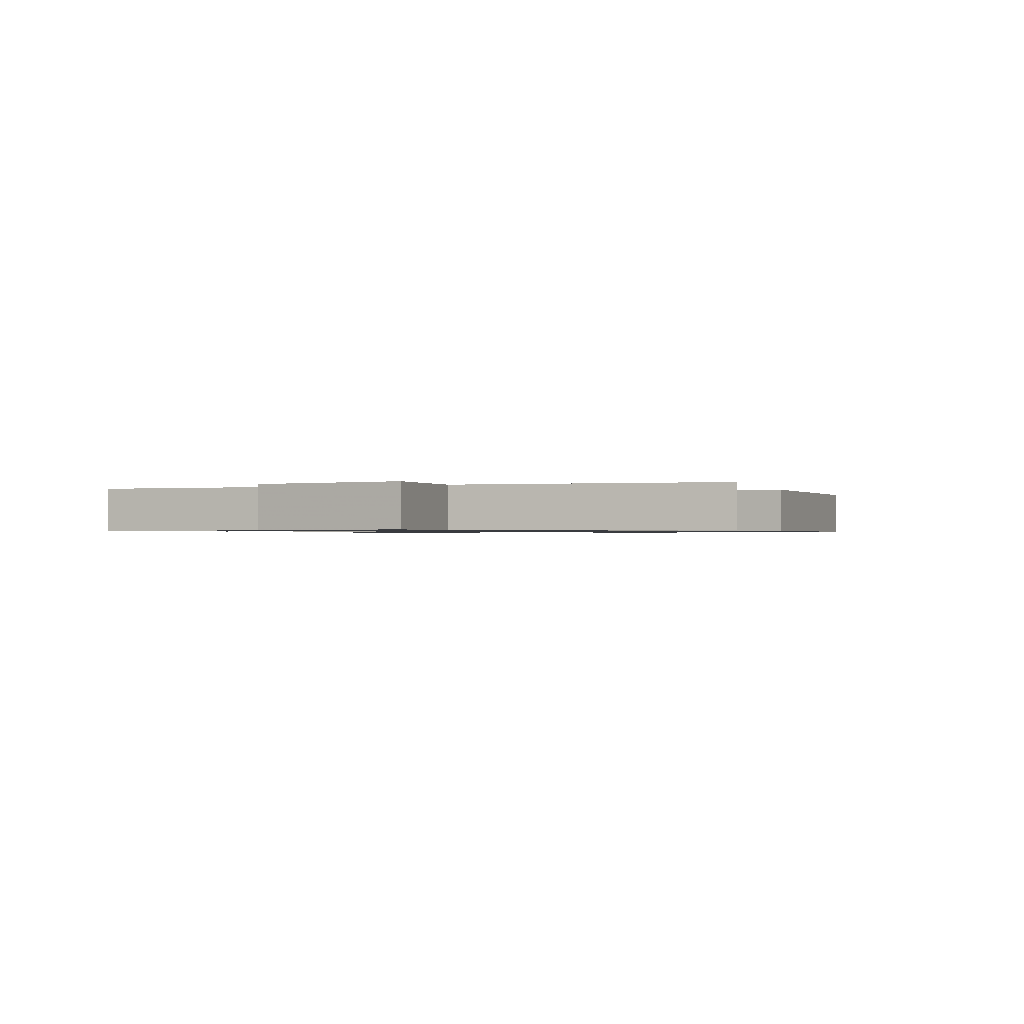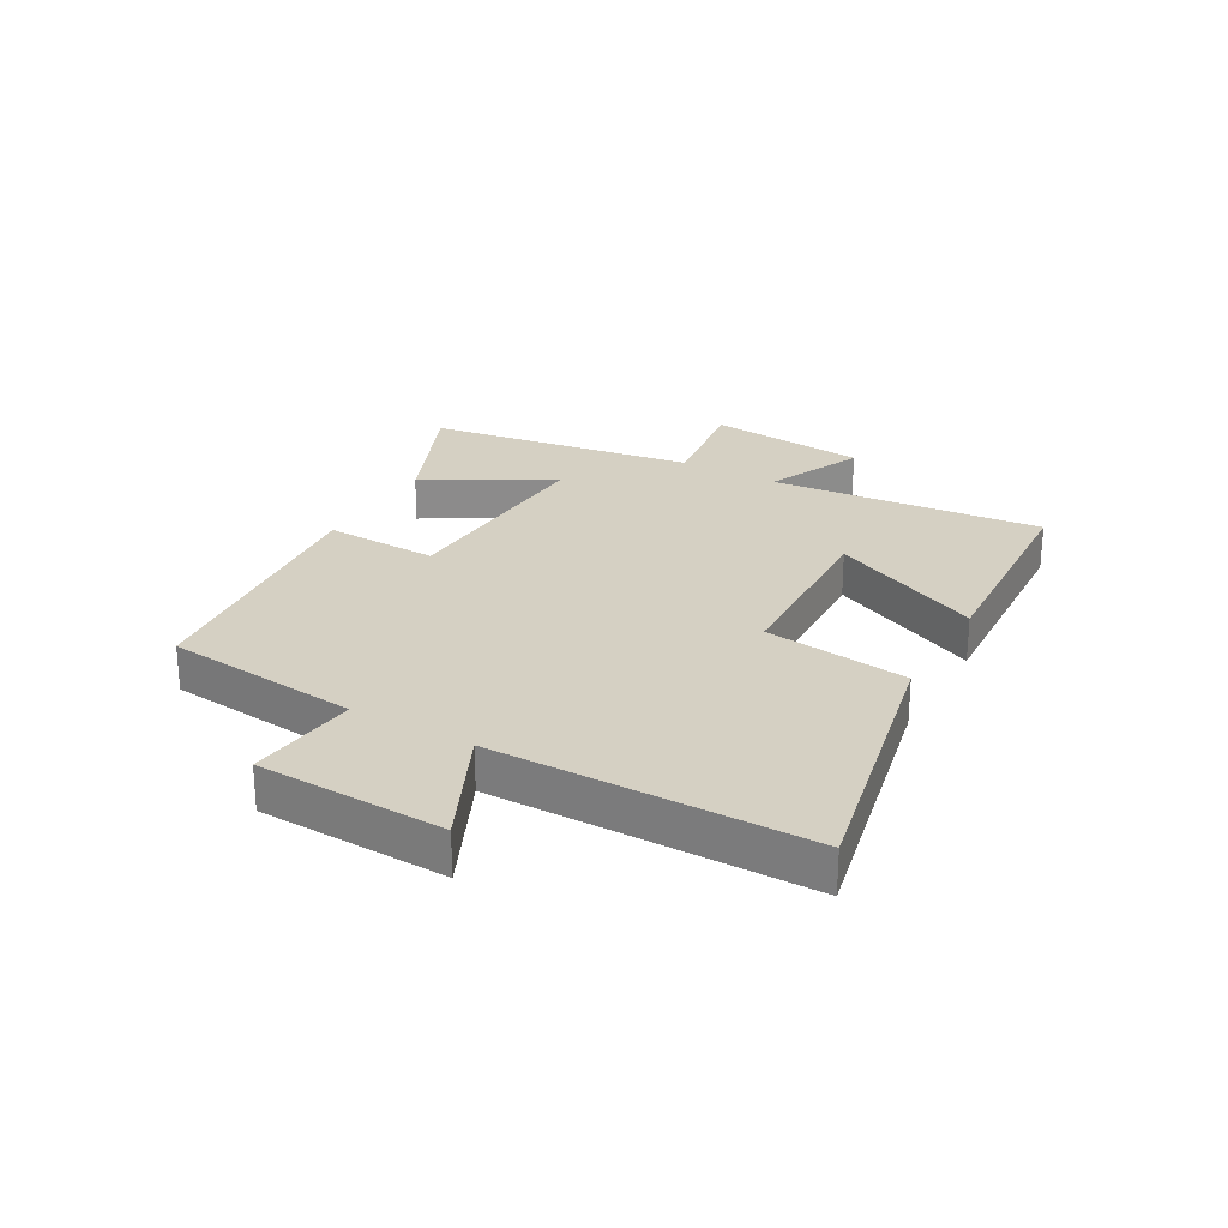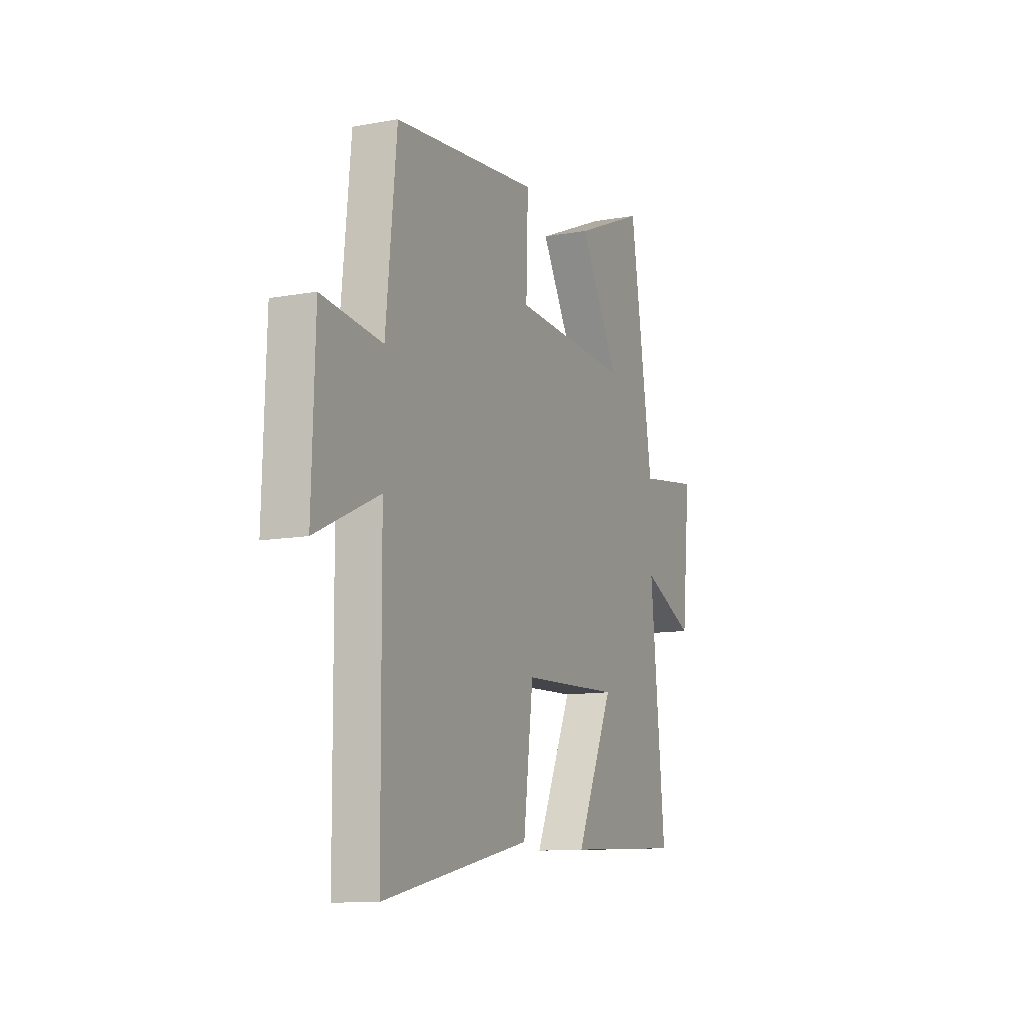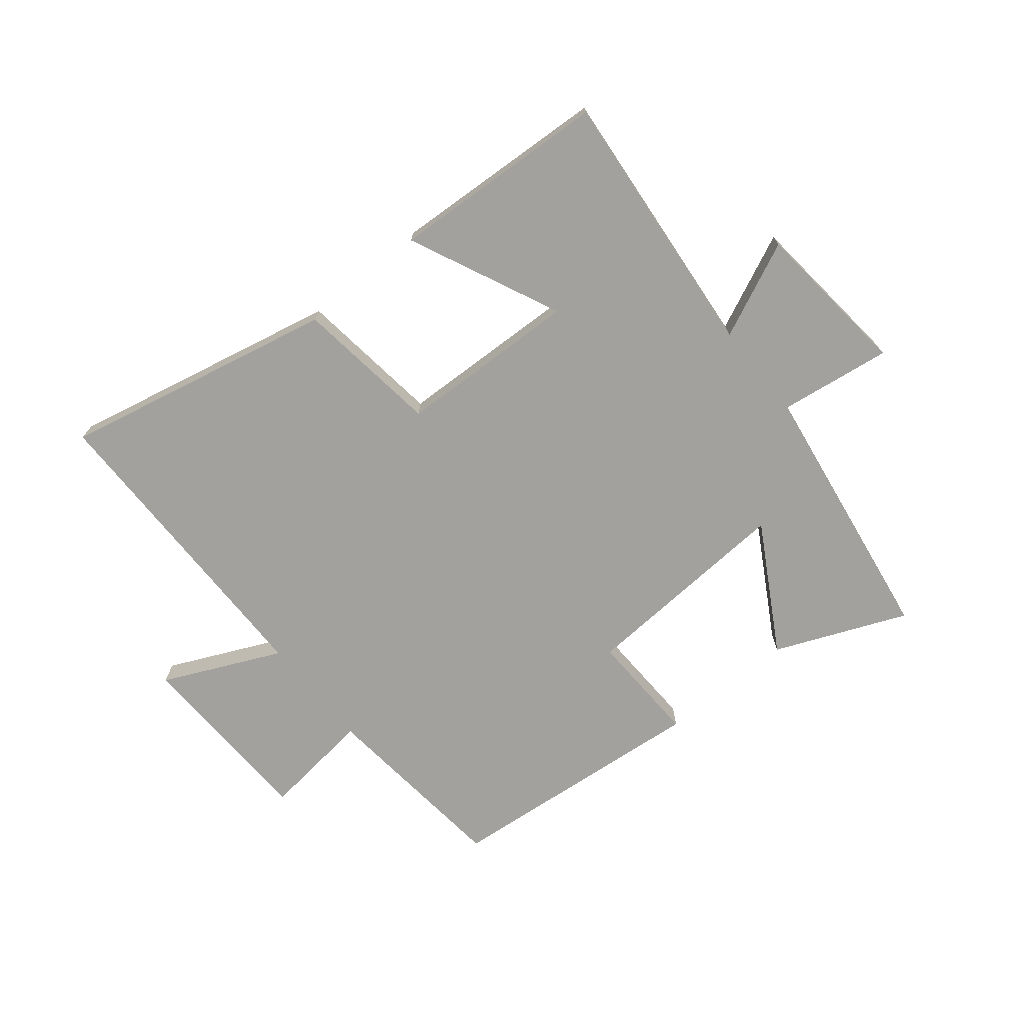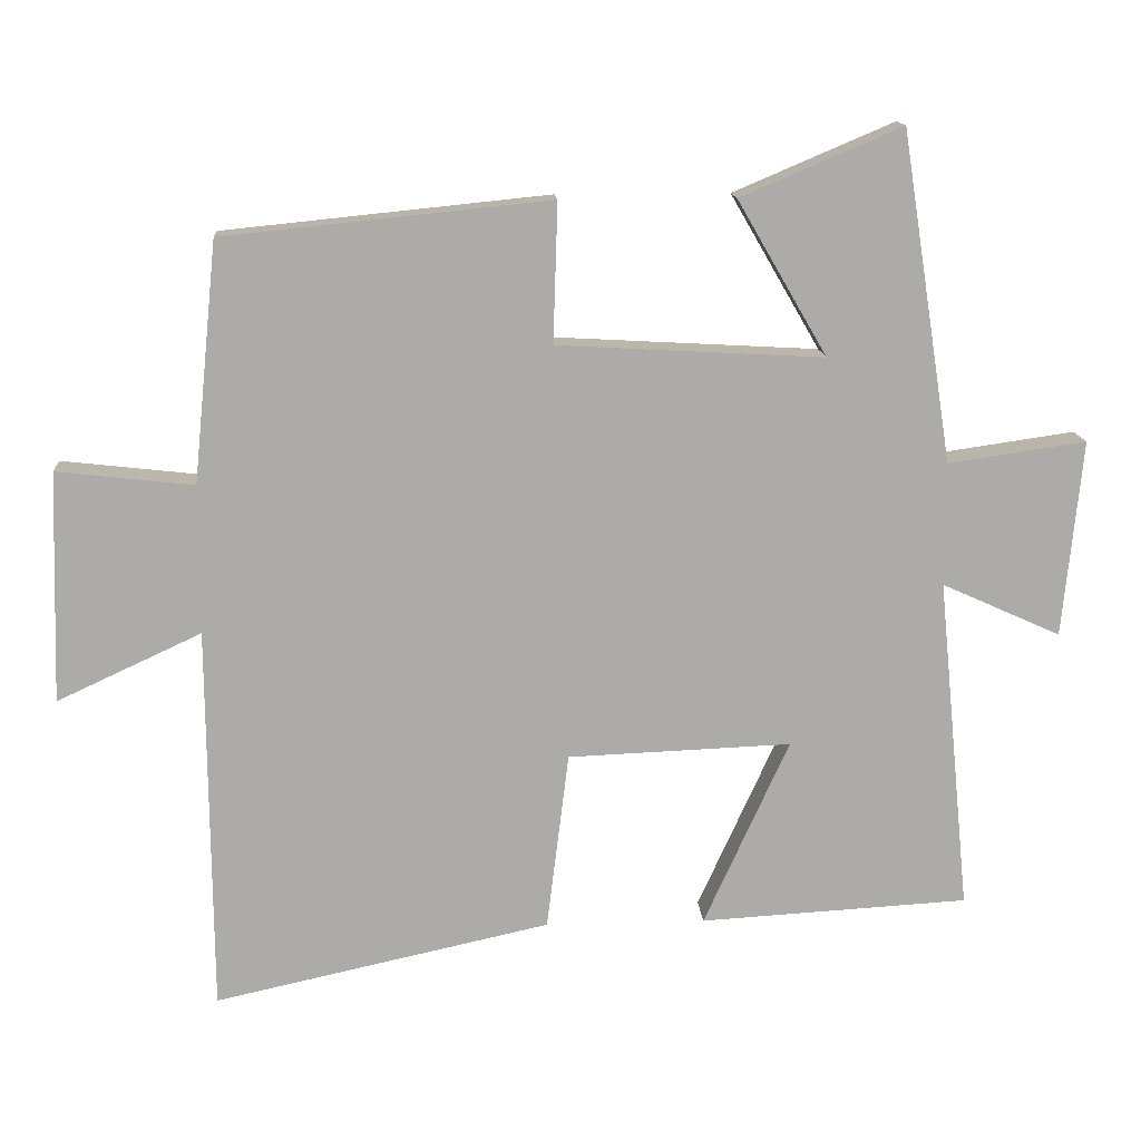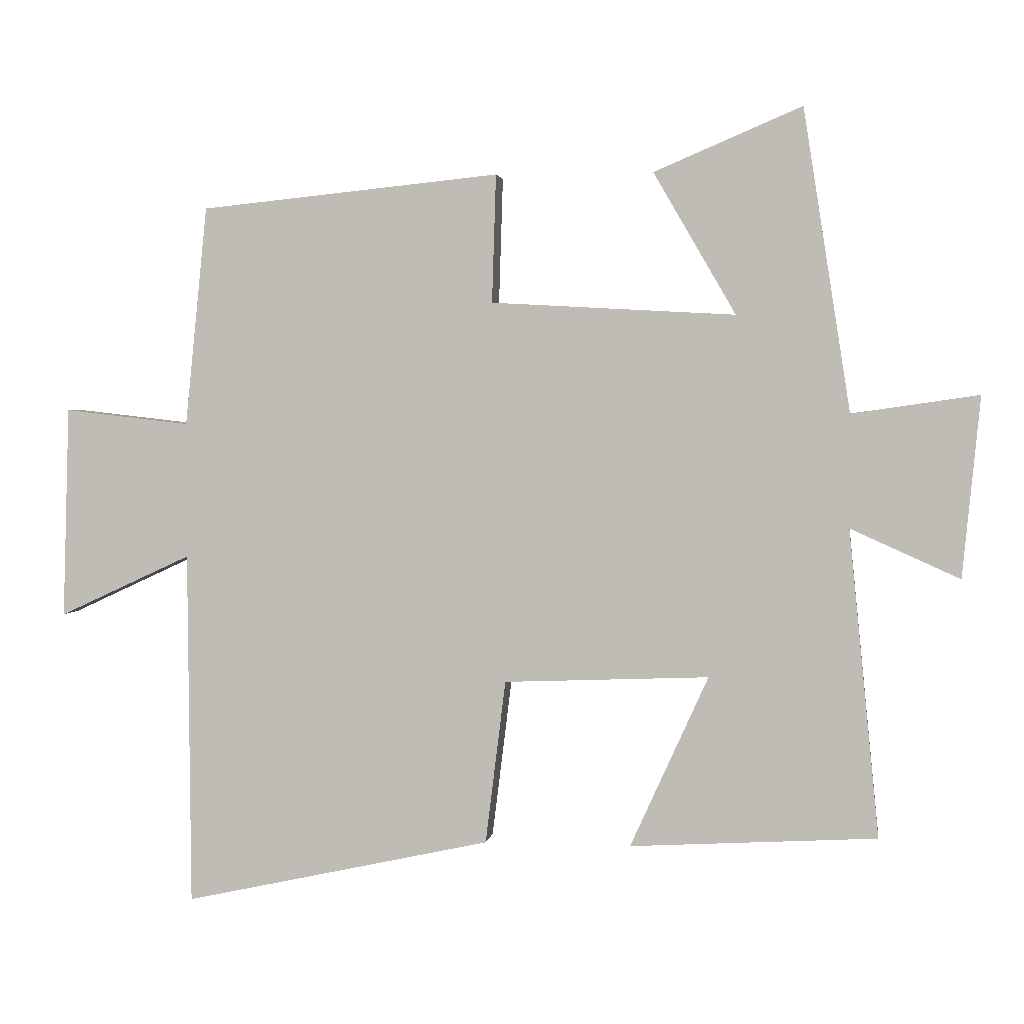
<metadata>
{"format":"obj","ext":"obj","renderer":"f3d","projection":"perspective","resolution":1024,"background":"white","views":[{"elev":-0.8,"azim":-62.7,"up":"+Y"},{"elev":26.1,"azim":119.6,"up":"+Y"},{"elev":-11.4,"azim":113.9,"up":"+Z"},{"elev":-72.1,"azim":-140.7,"up":"+Y"},{"elev":13.9,"azim":176.2,"up":"+Z"},{"elev":2.5,"azim":-171.8,"up":"+Z"}]}
</metadata>
<code>
v 0.496 0.07 -0.6
v 0.039 0.07 -0.5
v 0.009 0.07 -0.257
v -0.295 0.07 -0.245
v -0.179 0.07 -0.5
v -0.545 0.07 -0.479
v -0.5 0.07 -0.023
v -0.662 0.07 -0.096
v -0.688 0.07 0.172
v -0.5 0.07 0.145
v -0.43 0.07 0.593
v -0.211 0.07 0.5
v -0.333 0.07 0.29
v 0.029 0.07 0.31
v 0.023 0.07 0.5
v 0.467 0.07 0.455
v 0.5 0.07 0.129
v 0.686 0.07 0.15
v 0.696 0.07 -0.164
v 0.5 0.07 -0.073
v 0.496 0 -0.6
v 0.039 0 -0.5
v 0.009 0 -0.257
v -0.295 0 -0.245
v -0.179 0 -0.5
v -0.545 0 -0.479
v -0.5 0 -0.023
v -0.662 0 -0.096
v -0.688 0 0.172
v -0.5 0 0.145
v -0.43 0 0.593
v -0.211 0 0.5
v -0.333 0 0.29
v 0.029 0 0.31
v 0.023 0 0.5
v 0.467 0 0.455
v 0.5 0 0.129
v 0.686 0 0.15
v 0.696 0 -0.164
v 0.5 0 -0.073
f 17 18 19 20
f 17 20 1
f 16 17 1
f 15 16 1
f 14 15 1
f 13 14 1
f 10 11 12 13
f 10 13 1
f 7 8 9 10
f 4 5 6 7
f 3 4 7 10
f 1 2 3
f 1 3 10
f 40 39 38 37
f 21 40 37
f 21 37 36
f 21 36 35
f 21 35 34
f 21 34 33
f 33 32 31 30
f 21 33 30
f 30 29 28 27
f 27 26 25 24
f 30 27 24 23
f 23 22 21
f 30 23 21
f 1 21 22 2
f 2 22 23 3
f 3 23 24 4
f 4 24 25 5
f 5 25 26 6
f 6 26 27 7
f 7 27 28 8
f 8 28 29 9
f 9 29 30 10
f 10 30 31 11
f 11 31 32 12
f 12 32 33 13
f 13 33 34 14
f 14 34 35 15
f 15 35 36 16
f 16 36 37 17
f 17 37 38 18
f 18 38 39 19
f 19 39 40 20
f 20 40 21 1

</code>
